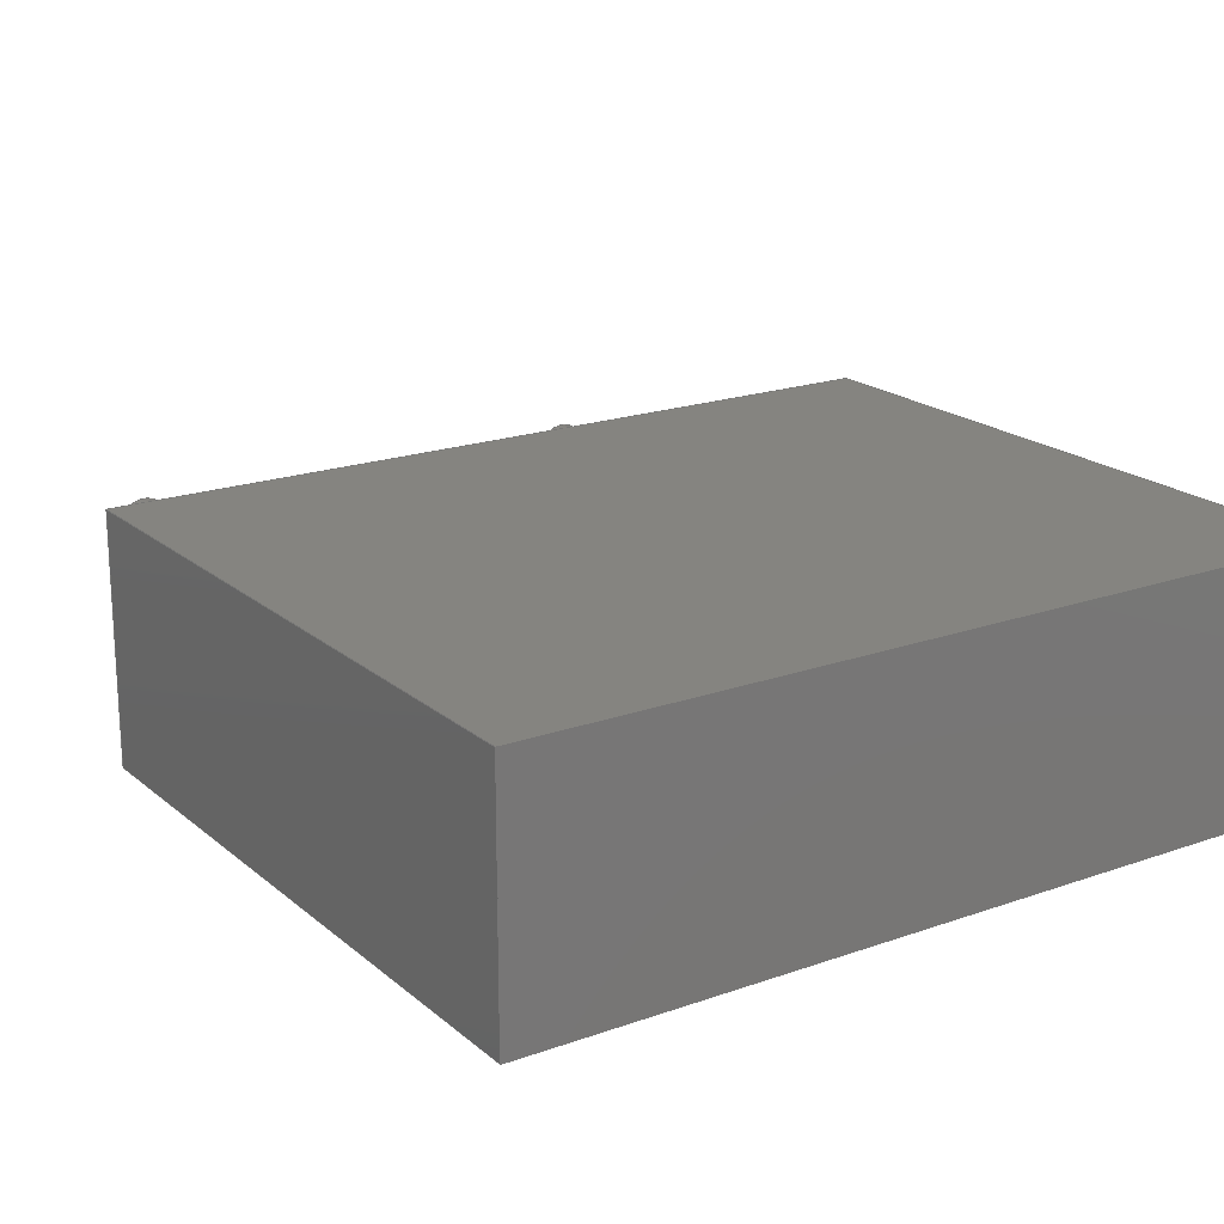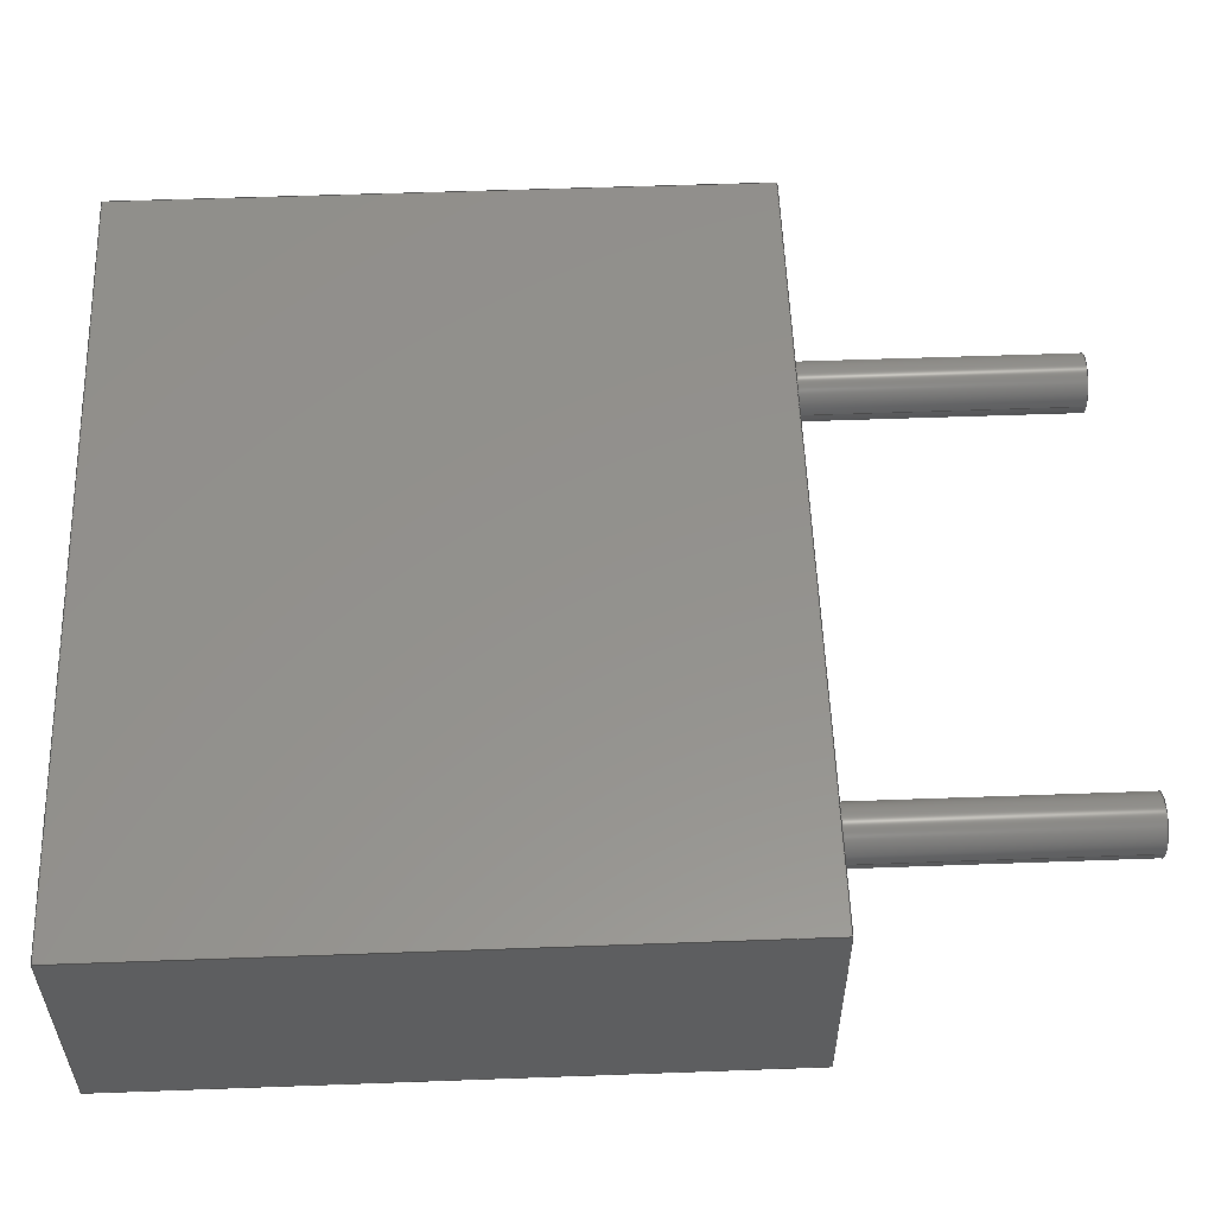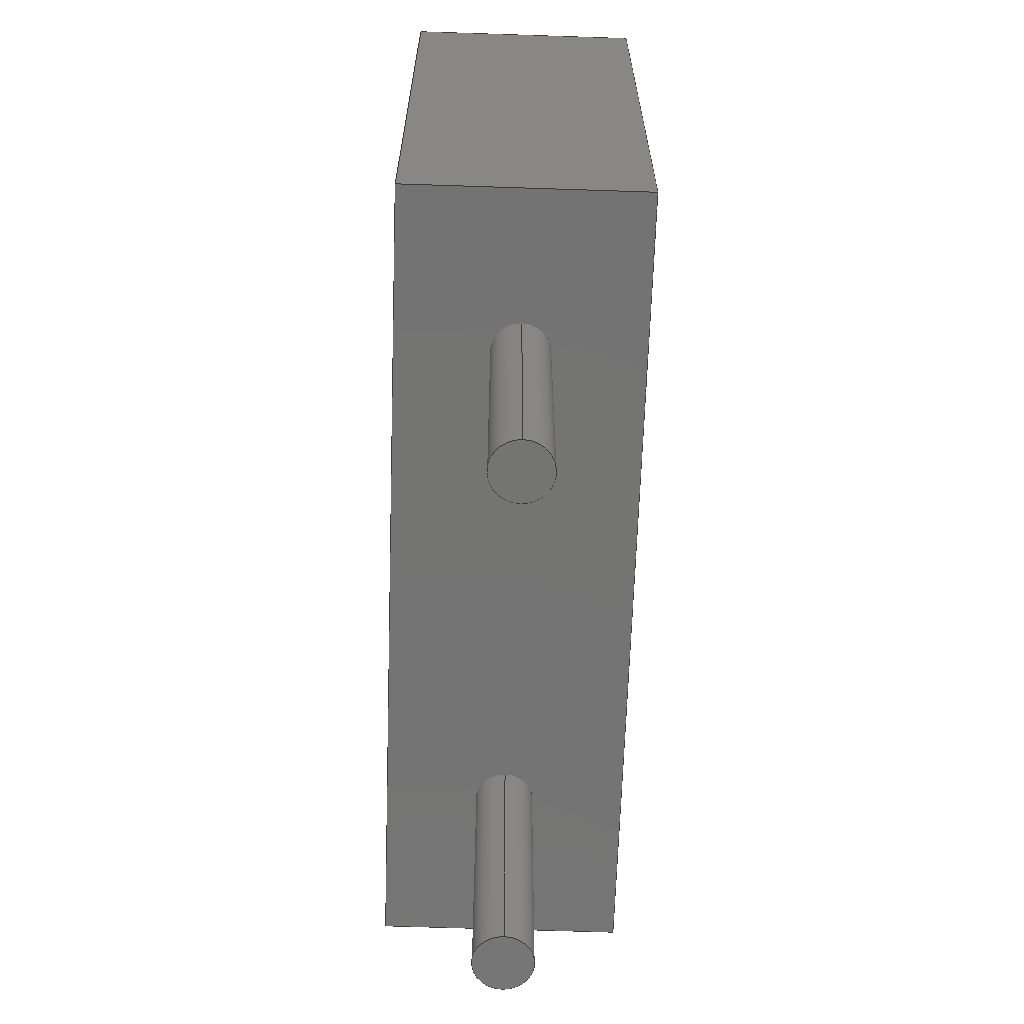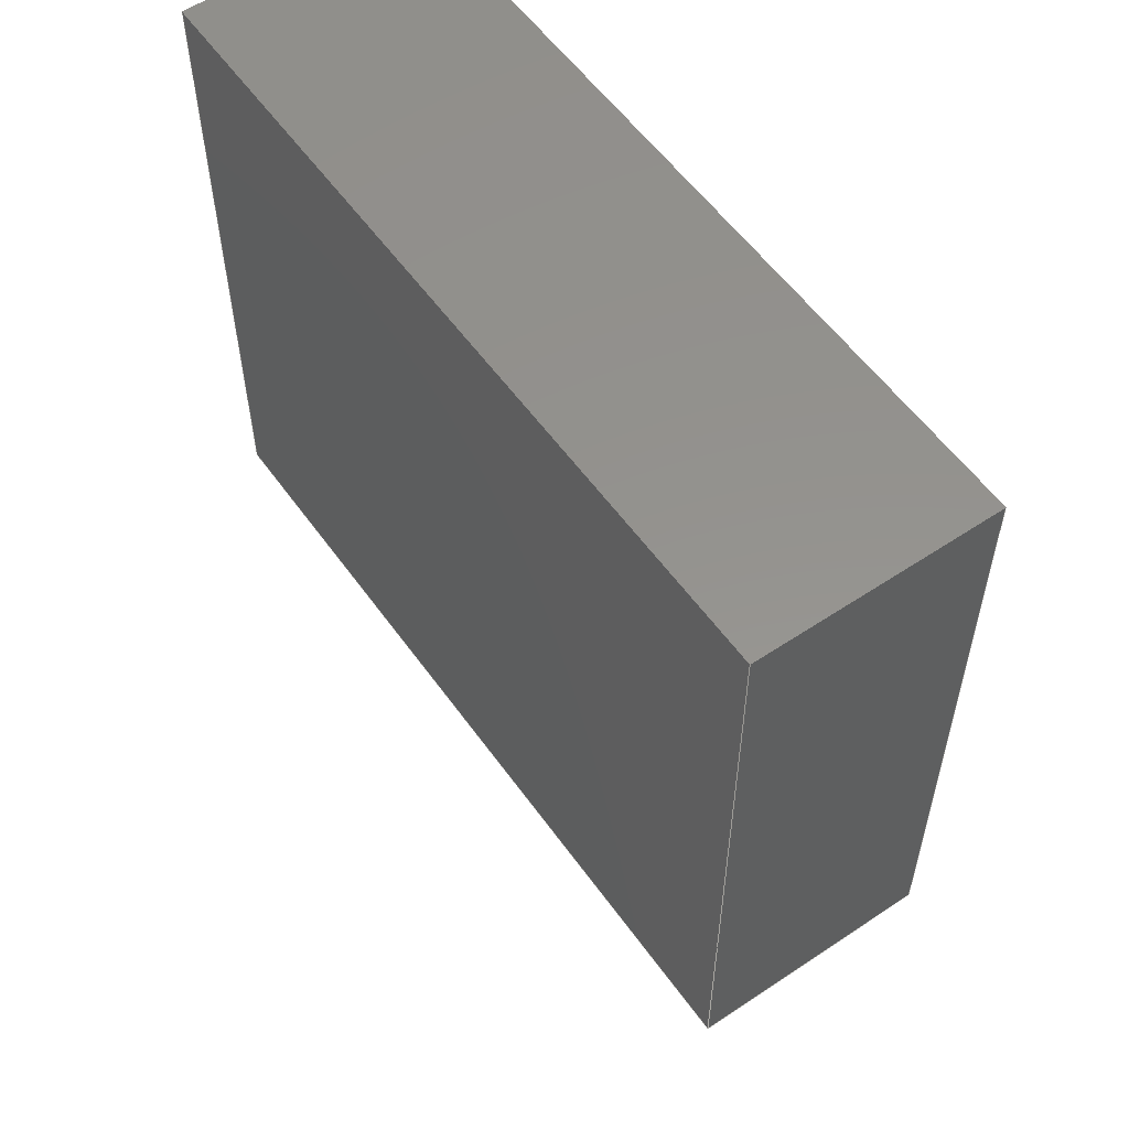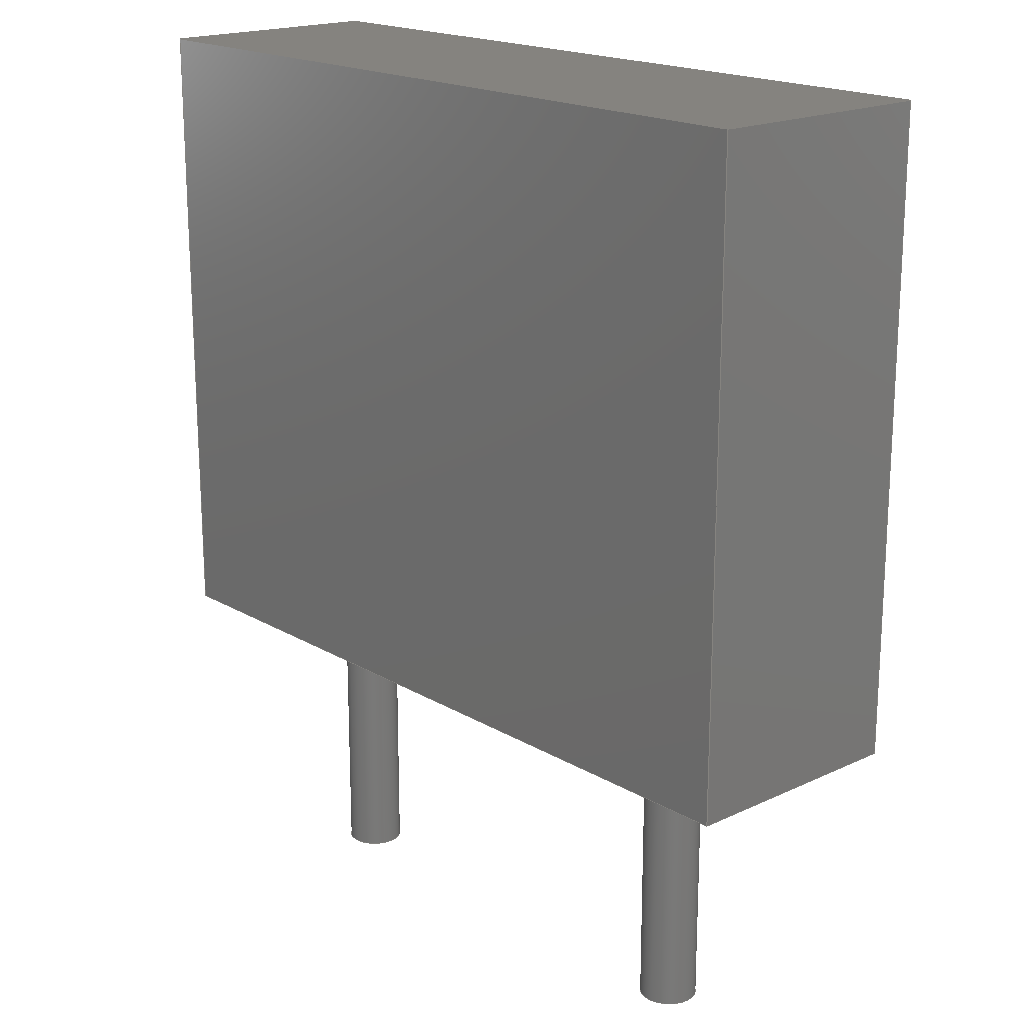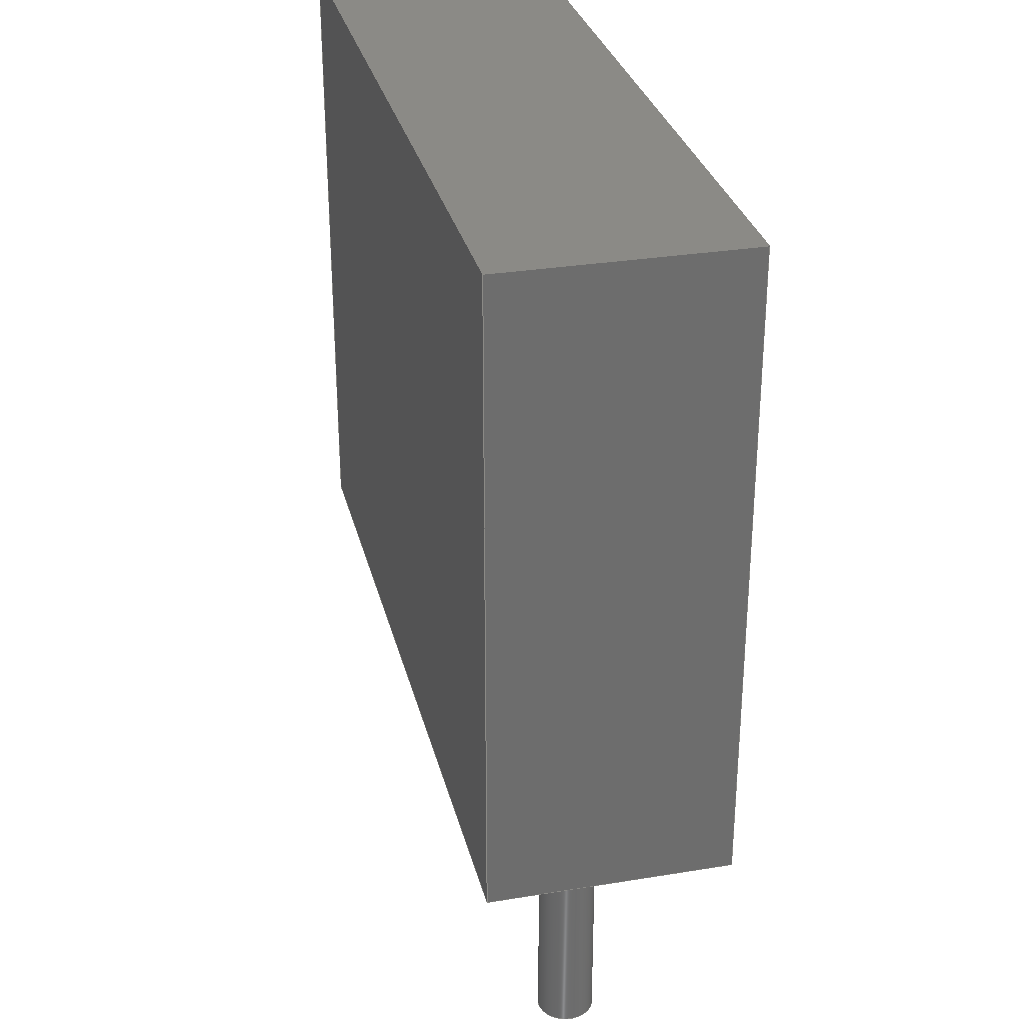
<metadata>
{"format":"step","ext":"step","renderer":"f3d","projection":"perspective","resolution":1024,"background":"white","views":[{"elev":19.5,"azim":-33.6,"up":"+Y"},{"elev":55.6,"azim":87.8,"up":"+Y"},{"elev":-66.0,"azim":88.1,"up":"+Z"},{"elev":56.1,"azim":55.0,"up":"+Z"},{"elev":18.7,"azim":-131.9,"up":"+Z"},{"elev":30.4,"azim":-103.4,"up":"+Z"}]}
</metadata>
<code>
ISO-10303-21;
DATA;
#1=APPLICATION_PROTOCOL_DEFINITION('committee draft','automotive_design',1997,#2);
#2=APPLICATION_CONTEXT('core data for automotive mechanical design processes');
#3=SHAPE_DEFINITION_REPRESENTATION(#4,#10);
#4=PRODUCT_DEFINITION_SHAPE('','',#5);
#5=PRODUCT_DEFINITION('design','',#6,#9);
#6=PRODUCT_DEFINITION_FORMATION('','',#7);
#7=PRODUCT('R_Box_L84mm_W25mm_P508mm','R_Box_L84mm_W25mm_P508mm','',(#8));
#8=MECHANICAL_CONTEXT('',#2,'mechanical');
#9=PRODUCT_DEFINITION_CONTEXT('part definition',#2,'design');
#10=ADVANCED_BREP_SHAPE_REPRESENTATION('',(#11,#15),#181);
#11=AXIS2_PLACEMENT_3D('',#12,#13,#14);
#12=CARTESIAN_POINT('',(0,0,0));
#13=DIRECTION('',(0,0,1));
#14=DIRECTION('',(1,0,-0));
#15=MANIFOLD_SOLID_BREP('',#16);
#16=CLOSED_SHELL('',(#17,#47,#68,#105,#118,#126,#134,#152,#169,#175));
#17=ADVANCED_FACE('',(#18),#44,.F.);
#18=FACE_BOUND('',#19,.F.);
#19=EDGE_LOOP('',(#20,#29,#36,#41));
#20=ORIENTED_EDGE('',*,*,#21,.T.);
#21=EDGE_CURVE('',#22,#24,#26,.T.);
#22=VERTEX_POINT('',#23);
#23=CARTESIAN_POINT('',(-1.66,-1.25,6.7));
#24=VERTEX_POINT('',#25);
#25=CARTESIAN_POINT('',(6.74,-1.25,6.7));
#26=LINE('',#23,#27);
#27=VECTOR('',#28,1);
#28=DIRECTION('',(1,0,0));
#29=ORIENTED_EDGE('',*,*,#30,.T.);
#30=EDGE_CURVE('',#24,#31,#33,.T.);
#31=VERTEX_POINT('',#32);
#32=CARTESIAN_POINT('',(6.74,-1.25,0));
#33=LINE('',#25,#34);
#34=VECTOR('',#35,1);
#35=DIRECTION('',(0,0,-1));
#36=ORIENTED_EDGE('',*,*,#37,.F.);
#37=EDGE_CURVE('',#38,#31,#40,.T.);
#38=VERTEX_POINT('',#39);
#39=CARTESIAN_POINT('',(-1.66,-1.25,0));
#40=LINE('',#39,#27);
#41=ORIENTED_EDGE('',*,*,#42,.F.);
#42=EDGE_CURVE('',#22,#38,#43,.T.);
#43=LINE('',#23,#34);
#44=PLANE('',#45);
#45=AXIS2_PLACEMENT_3D('',#23,#46,#35);
#46=DIRECTION('',(0,1,0));
#47=ADVANCED_FACE('',(#48),#66,.F.);
#48=FACE_BOUND('',#49,.F.);
#49=EDGE_LOOP('',(#50,#57,#62,#63));
#50=ORIENTED_EDGE('',*,*,#51,.T.);
#51=EDGE_CURVE('',#52,#54,#56,.T.);
#52=VERTEX_POINT('',#53);
#53=CARTESIAN_POINT('',(-1.66,1.25,6.7));
#54=VERTEX_POINT('',#55);
#55=CARTESIAN_POINT('',(6.74,1.25,6.7));
#56=LINE('',#53,#27);
#57=ORIENTED_EDGE('',*,*,#58,.T.);
#58=EDGE_CURVE('',#54,#24,#59,.T.);
#59=LINE('',#55,#60);
#60=VECTOR('',#61,1);
#61=DIRECTION('',(0,-1,0));
#62=ORIENTED_EDGE('',*,*,#21,.F.);
#63=ORIENTED_EDGE('',*,*,#64,.F.);
#64=EDGE_CURVE('',#52,#22,#65,.T.);
#65=LINE('',#53,#60);
#66=PLANE('',#67);
#67=AXIS2_PLACEMENT_3D('',#53,#35,#61);
#68=ADVANCED_FACE('',(#69,#86,#94),#103,.F.);
#69=FACE_BOUND('',#70,.F.);
#70=EDGE_LOOP('',(#71,#72,#78,#83));
#71=ORIENTED_EDGE('',*,*,#37,.T.);
#72=ORIENTED_EDGE('',*,*,#73,.T.);
#73=EDGE_CURVE('',#31,#74,#76,.T.);
#74=VERTEX_POINT('',#75);
#75=CARTESIAN_POINT('',(6.74,1.25,0));
#76=LINE('',#32,#77);
#77=VECTOR('',#46,1);
#78=ORIENTED_EDGE('',*,*,#79,.F.);
#79=EDGE_CURVE('',#80,#74,#82,.T.);
#80=VERTEX_POINT('',#81);
#81=CARTESIAN_POINT('',(-1.66,1.25,0));
#82=LINE('',#81,#27);
#83=ORIENTED_EDGE('',*,*,#84,.F.);
#84=EDGE_CURVE('',#38,#80,#85,.T.);
#85=LINE('',#39,#77);
#86=FACE_BOUND('',#87,.F.);
#87=EDGE_LOOP('',(#88));
#88=ORIENTED_EDGE('',*,*,#89,.T.);
#89=EDGE_CURVE('',#90,#90,#92,.T.);
#90=VERTEX_POINT('',#91);
#91=CARTESIAN_POINT('',(0.3,0,0));
#92=CIRCLE('',#93,0.3);
#93=AXIS2_PLACEMENT_3D('',#12,#35,#28);
#94=FACE_BOUND('',#95,.F.);
#95=EDGE_LOOP('',(#96));
#96=ORIENTED_EDGE('',*,*,#97,.T.);
#97=EDGE_CURVE('',#98,#98,#100,.T.);
#98=VERTEX_POINT('',#99);
#99=CARTESIAN_POINT('',(5.38,0,0));
#100=CIRCLE('',#101,0.3);
#101=AXIS2_PLACEMENT_3D('',#102,#35,#28);
#102=CARTESIAN_POINT('',(5.08,0,0));
#103=PLANE('',#104);
#104=AXIS2_PLACEMENT_3D('',#39,#13,#46);
#105=ADVANCED_FACE('',(#106),#115,.T.);
#106=FACE_BOUND('',#107,.F.);
#107=EDGE_LOOP('',(#108,#109,#113,#114));
#108=ORIENTED_EDGE('',*,*,#84,.T.);
#109=ORIENTED_EDGE('',*,*,#110,.T.);
#110=EDGE_CURVE('',#80,#52,#111,.T.);
#111=LINE('',#81,#112);
#112=VECTOR('',#13,1);
#113=ORIENTED_EDGE('',*,*,#64,.T.);
#114=ORIENTED_EDGE('',*,*,#42,.T.);
#115=PLANE('',#116);
#116=AXIS2_PLACEMENT_3D('',#39,#117,#35);
#117=DIRECTION('',(-1,0,0));
#118=ADVANCED_FACE('',(#119),#124,.F.);
#119=FACE_BOUND('',#120,.T.);
#120=EDGE_LOOP('',(#72,#121,#57,#29));
#121=ORIENTED_EDGE('',*,*,#122,.T.);
#122=EDGE_CURVE('',#74,#54,#123,.T.);
#123=LINE('',#75,#112);
#124=PLANE('',#125);
#125=AXIS2_PLACEMENT_3D('',#32,#117,#35);
#126=ADVANCED_FACE('',(#127),#132,.F.);
#127=FACE_BOUND('',#128,.F.);
#128=EDGE_LOOP('',(#129,#121,#130,#131));
#129=ORIENTED_EDGE('',*,*,#79,.T.);
#130=ORIENTED_EDGE('',*,*,#51,.F.);
#131=ORIENTED_EDGE('',*,*,#110,.F.);
#132=PLANE('',#133);
#133=AXIS2_PLACEMENT_3D('',#81,#61,#13);
#134=ADVANCED_FACE('',(#135),#149,.T.);
#135=FACE_BOUND('',#136,.F.);
#136=EDGE_LOOP('',(#137,#144,#147,#148));
#137=ORIENTED_EDGE('',*,*,#138,.F.);
#138=EDGE_CURVE('',#139,#139,#141,.T.);
#139=VERTEX_POINT('',#140);
#140=CARTESIAN_POINT('',(0.3,0,-3));
#141=CIRCLE('',#142,0.3);
#142=AXIS2_PLACEMENT_3D('',#143,#13,#28);
#143=CARTESIAN_POINT('',(0,0,-3));
#144=ORIENTED_EDGE('',*,*,#145,.T.);
#145=EDGE_CURVE('',#139,#90,#146,.T.);
#146=LINE('',#140,#112);
#147=ORIENTED_EDGE('',*,*,#89,.F.);
#148=ORIENTED_EDGE('',*,*,#145,.F.);
#149=CYLINDRICAL_SURFACE('',#150,0.3);
#150=AXIS2_PLACEMENT_3D('',#143,#151,#28);
#151=DIRECTION('',(-0,-0,-1));
#152=ADVANCED_FACE('',(#153),#167,.T.);
#153=FACE_BOUND('',#154,.F.);
#154=EDGE_LOOP('',(#155,#162,#165,#166));
#155=ORIENTED_EDGE('',*,*,#156,.F.);
#156=EDGE_CURVE('',#157,#157,#159,.T.);
#157=VERTEX_POINT('',#158);
#158=CARTESIAN_POINT('',(5.38,0,-3));
#159=CIRCLE('',#160,0.3);
#160=AXIS2_PLACEMENT_3D('',#161,#13,#28);
#161=CARTESIAN_POINT('',(5.08,0,-3));
#162=ORIENTED_EDGE('',*,*,#163,.T.);
#163=EDGE_CURVE('',#157,#98,#164,.T.);
#164=LINE('',#158,#112);
#165=ORIENTED_EDGE('',*,*,#97,.F.);
#166=ORIENTED_EDGE('',*,*,#163,.F.);
#167=CYLINDRICAL_SURFACE('',#168,0.3);
#168=AXIS2_PLACEMENT_3D('',#161,#151,#28);
#169=ADVANCED_FACE('',(#170),#173,.T.);
#170=FACE_BOUND('',#171,.F.);
#171=EDGE_LOOP('',(#172));
#172=ORIENTED_EDGE('',*,*,#138,.T.);
#173=PLANE('',#174);
#174=AXIS2_PLACEMENT_3D('',#140,#35,#117);
#175=ADVANCED_FACE('',(#176),#179,.T.);
#176=FACE_BOUND('',#177,.F.);
#177=EDGE_LOOP('',(#178));
#178=ORIENTED_EDGE('',*,*,#156,.T.);
#179=PLANE('',#180);
#180=AXIS2_PLACEMENT_3D('',#158,#35,#117);
#181=( GEOMETRIC_REPRESENTATION_CONTEXT(3)GLOBAL_UNCERTAINTY_ASSIGNED_CONTEXT((#185)) GLOBAL_UNIT_ASSIGNED_CONTEXT((#182,#183,#184)) REPRESENTATION_CONTEXT('Context #1','3D Context with UNIT and UNCERTAINTY') );
#182=( LENGTH_UNIT() NAMED_UNIT(*) SI_UNIT(.MILLI.,.METRE.) );
#183=( NAMED_UNIT(*) PLANE_ANGLE_UNIT() SI_UNIT($,.RADIAN.) );
#184=( NAMED_UNIT(*) SI_UNIT($,.STERADIAN.) SOLID_ANGLE_UNIT() );
#185=UNCERTAINTY_MEASURE_WITH_UNIT(LENGTH_MEASURE(1e-07),#182,'distance_accuracy_value','confusion accuracy');
#186=PRODUCT_TYPE('part',$,(#7));
#187=MECHANICAL_DESIGN_GEOMETRIC_PRESENTATION_REPRESENTATION('',(#188,#196,#197,#198,#199,#200,#201,#209,#210,#211),#181);
#188=STYLED_ITEM('color',(#189),#17);
#189=PRESENTATION_STYLE_ASSIGNMENT((#190));
#190=SURFACE_STYLE_USAGE(.BOTH.,#191);
#191=SURFACE_SIDE_STYLE('',(#192));
#192=SURFACE_STYLE_FILL_AREA(#193);
#193=FILL_AREA_STYLE('',(#194));
#194=FILL_AREA_STYLE_COLOUR('',#195);
#195=COLOUR_RGB('',0.883,0.711,0.492);
#196=STYLED_ITEM('color',(#189),#47);
#197=STYLED_ITEM('color',(#189),#68);
#198=STYLED_ITEM('color',(#189),#105);
#199=STYLED_ITEM('color',(#189),#118);
#200=STYLED_ITEM('color',(#189),#126);
#201=STYLED_ITEM('color',(#202),#134);
#202=PRESENTATION_STYLE_ASSIGNMENT((#203));
#203=SURFACE_STYLE_USAGE(.BOTH.,#204);
#204=SURFACE_SIDE_STYLE('',(#205));
#205=SURFACE_STYLE_FILL_AREA(#206);
#206=FILL_AREA_STYLE('',(#207));
#207=FILL_AREA_STYLE_COLOUR('',#208);
#208=COLOUR_RGB('',0.824,0.82,0.781);
#209=STYLED_ITEM('color',(#202),#152);
#210=STYLED_ITEM('color',(#202),#169);
#211=STYLED_ITEM('color',(#202),#175);
ENDSEC;
END-ISO-10303-21;








</code>
